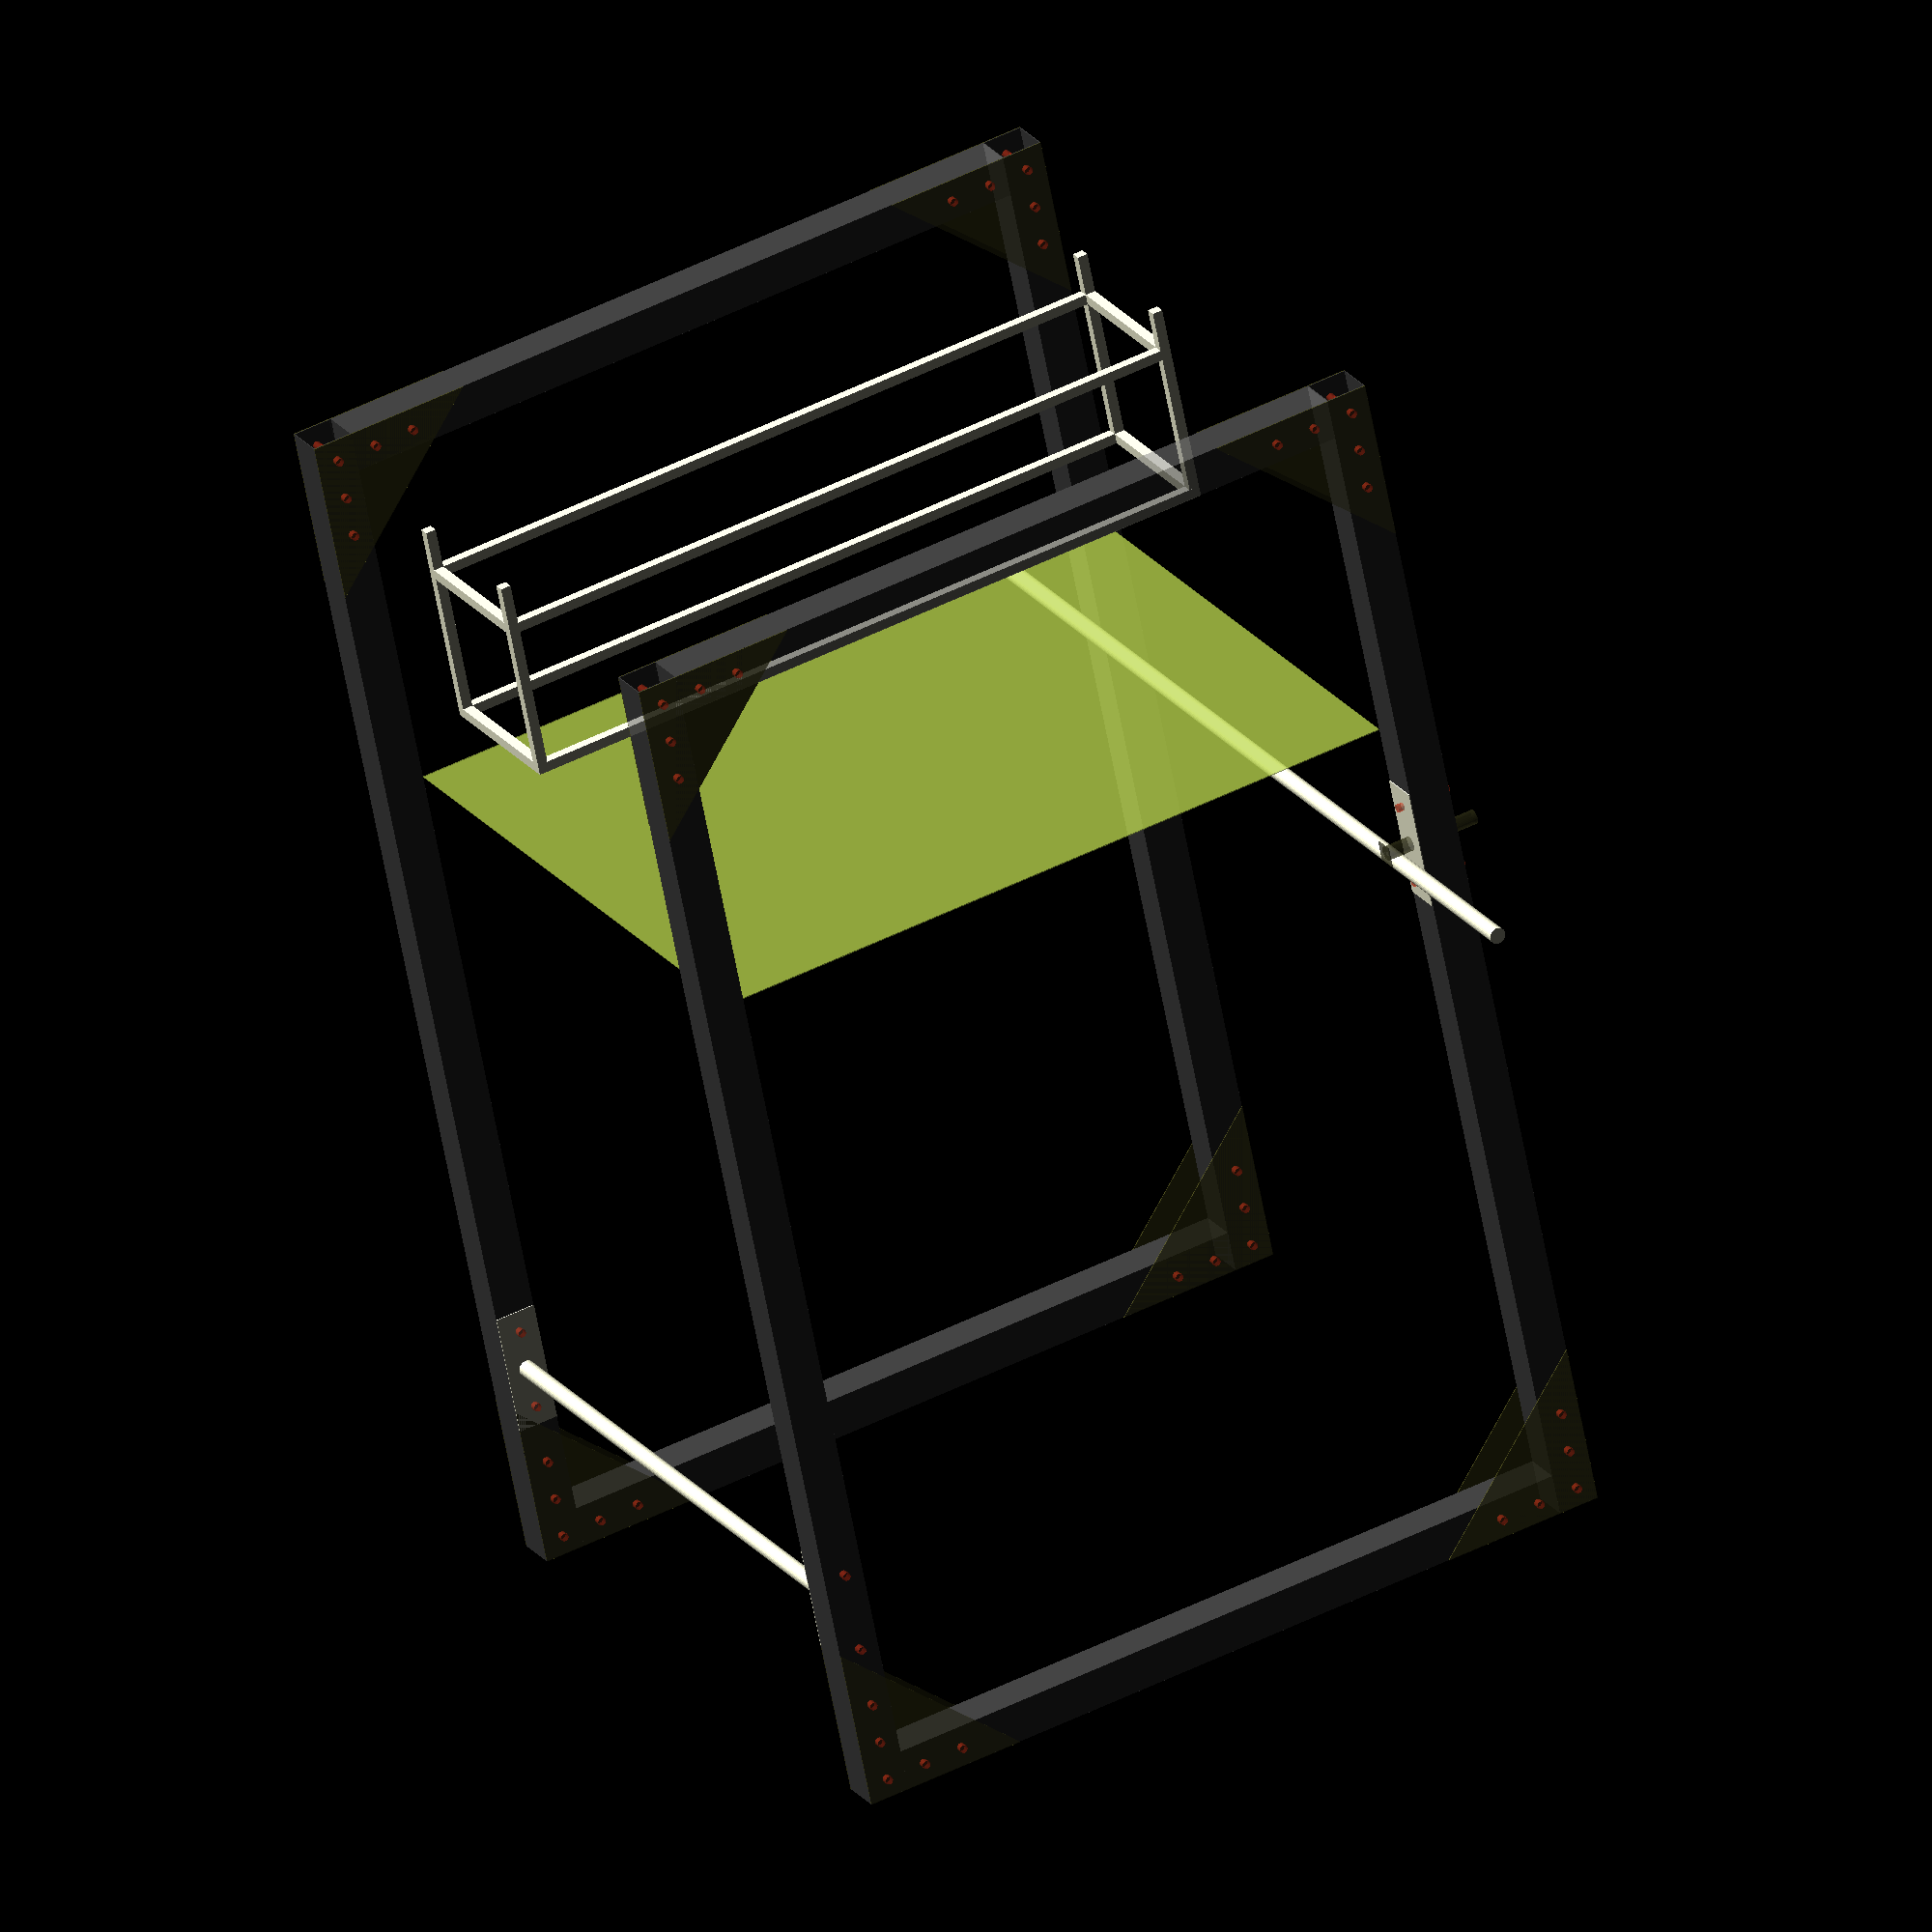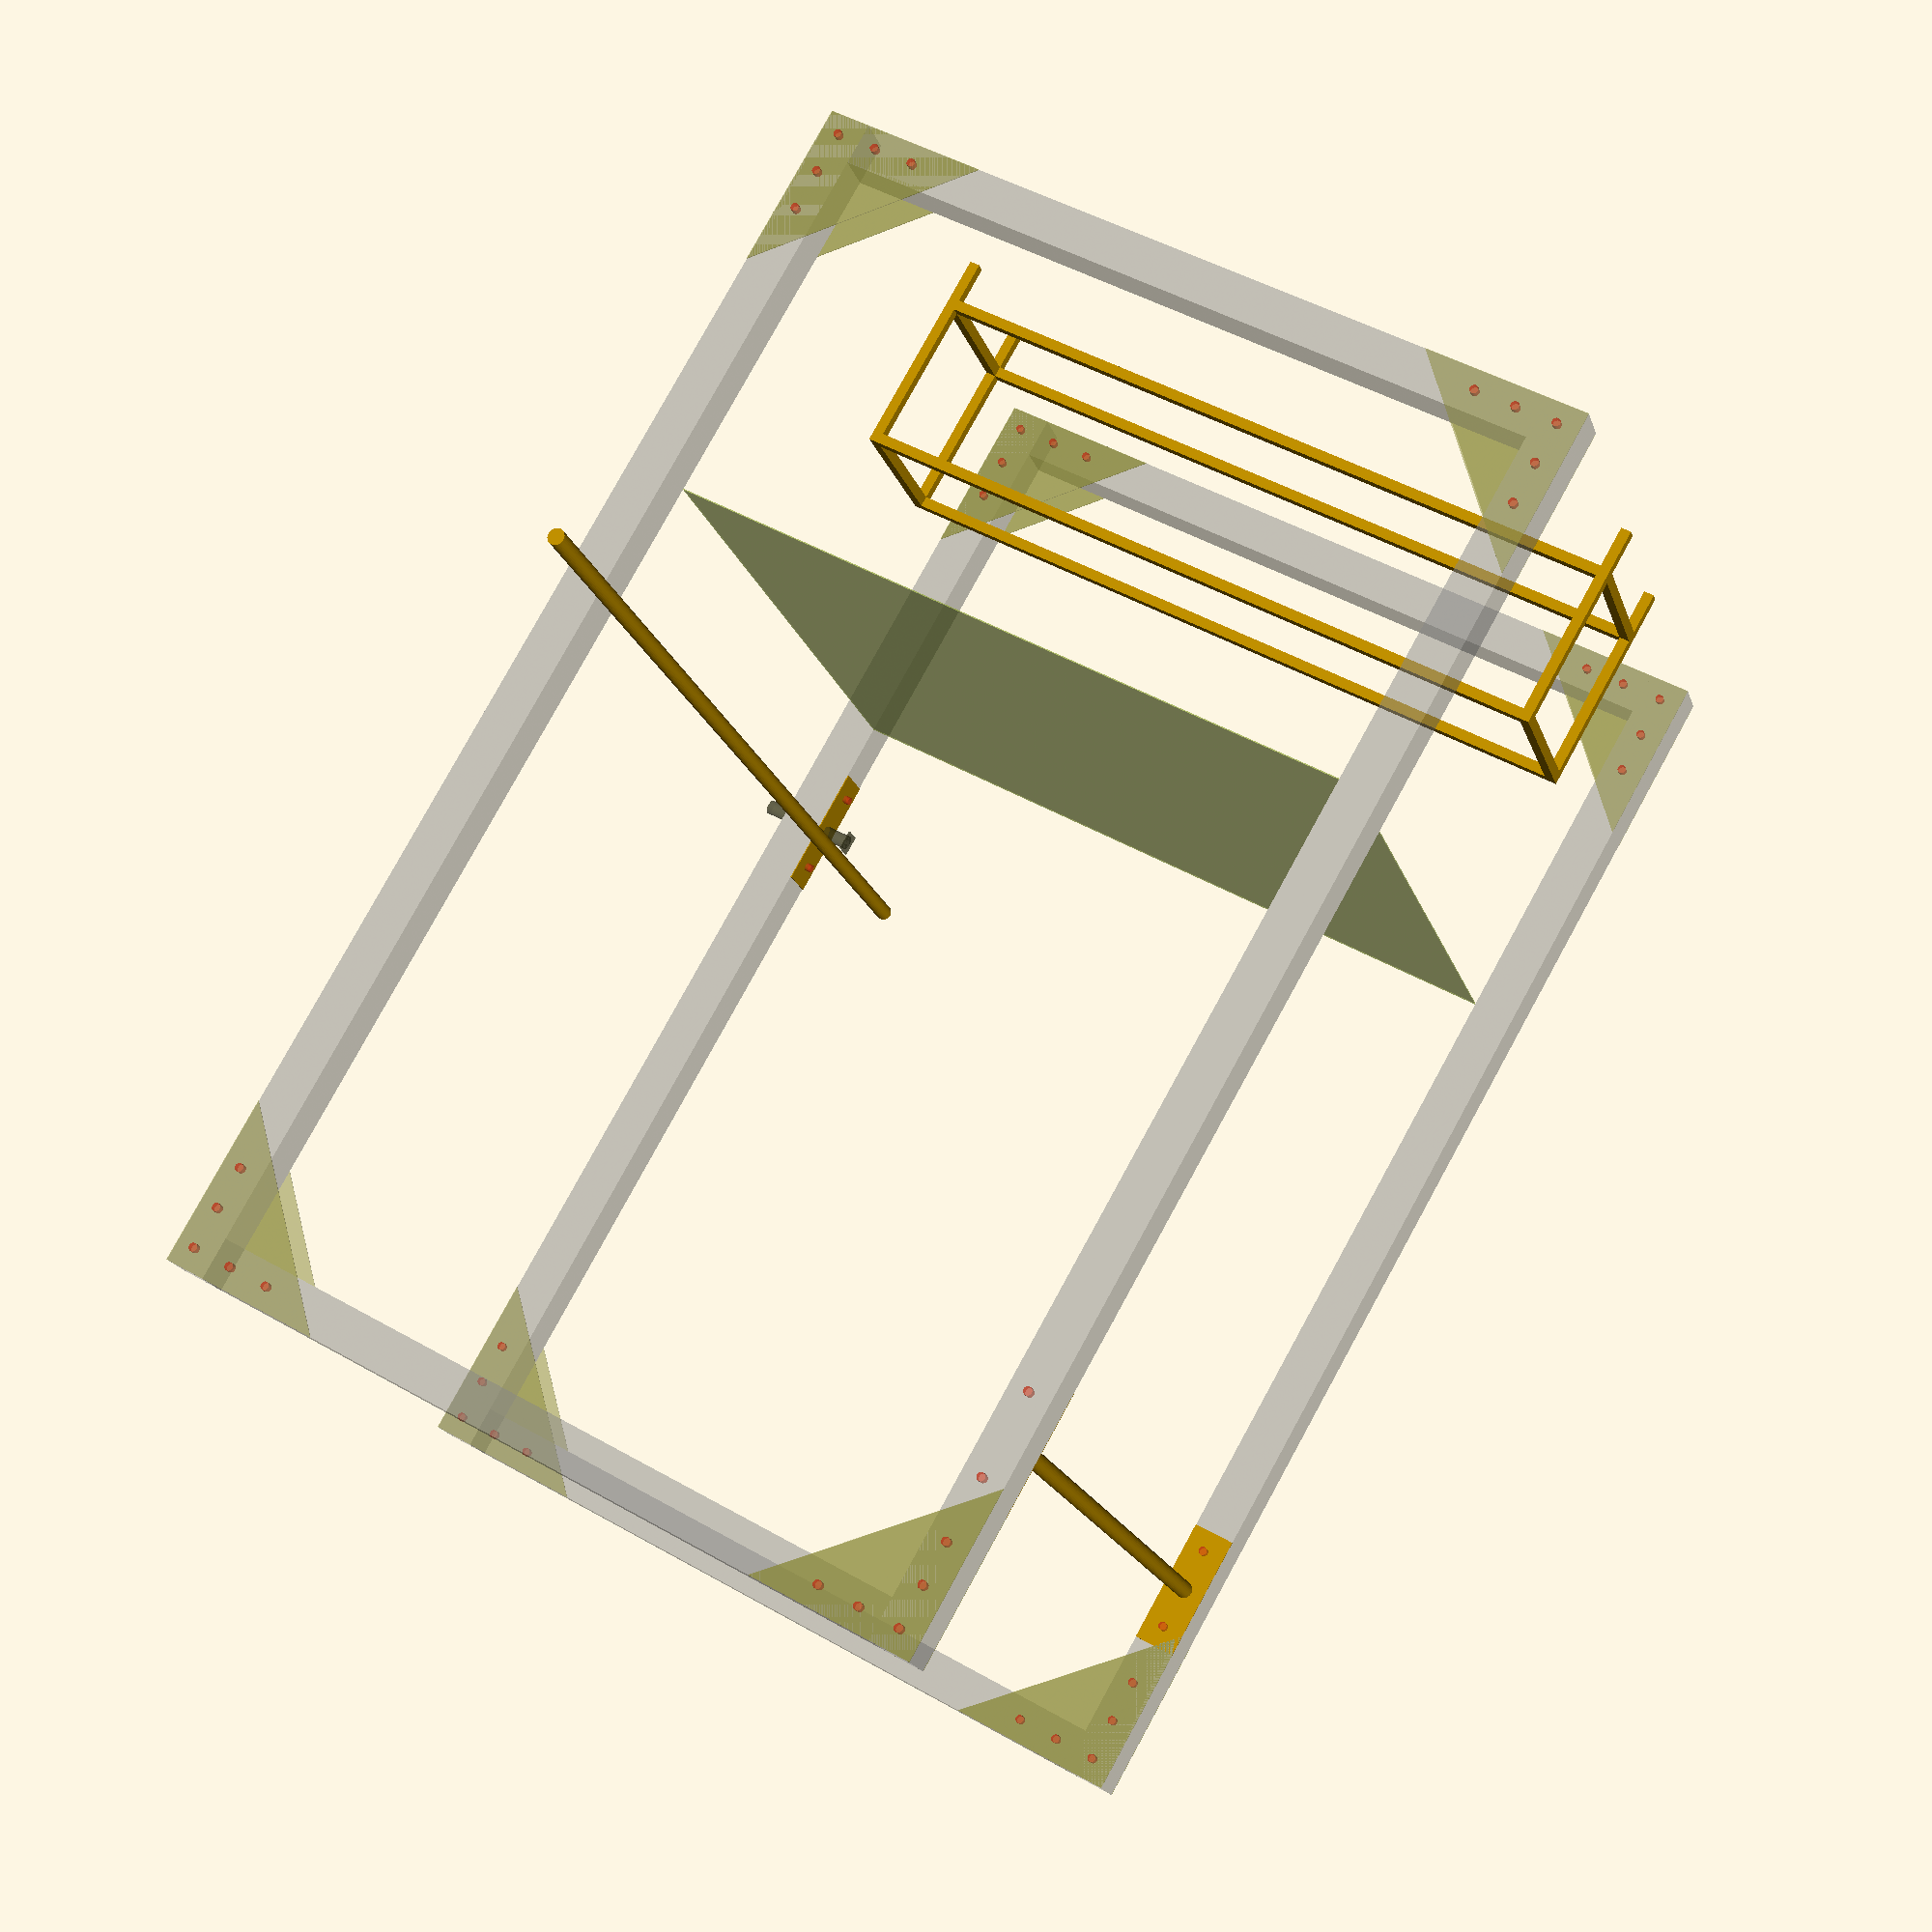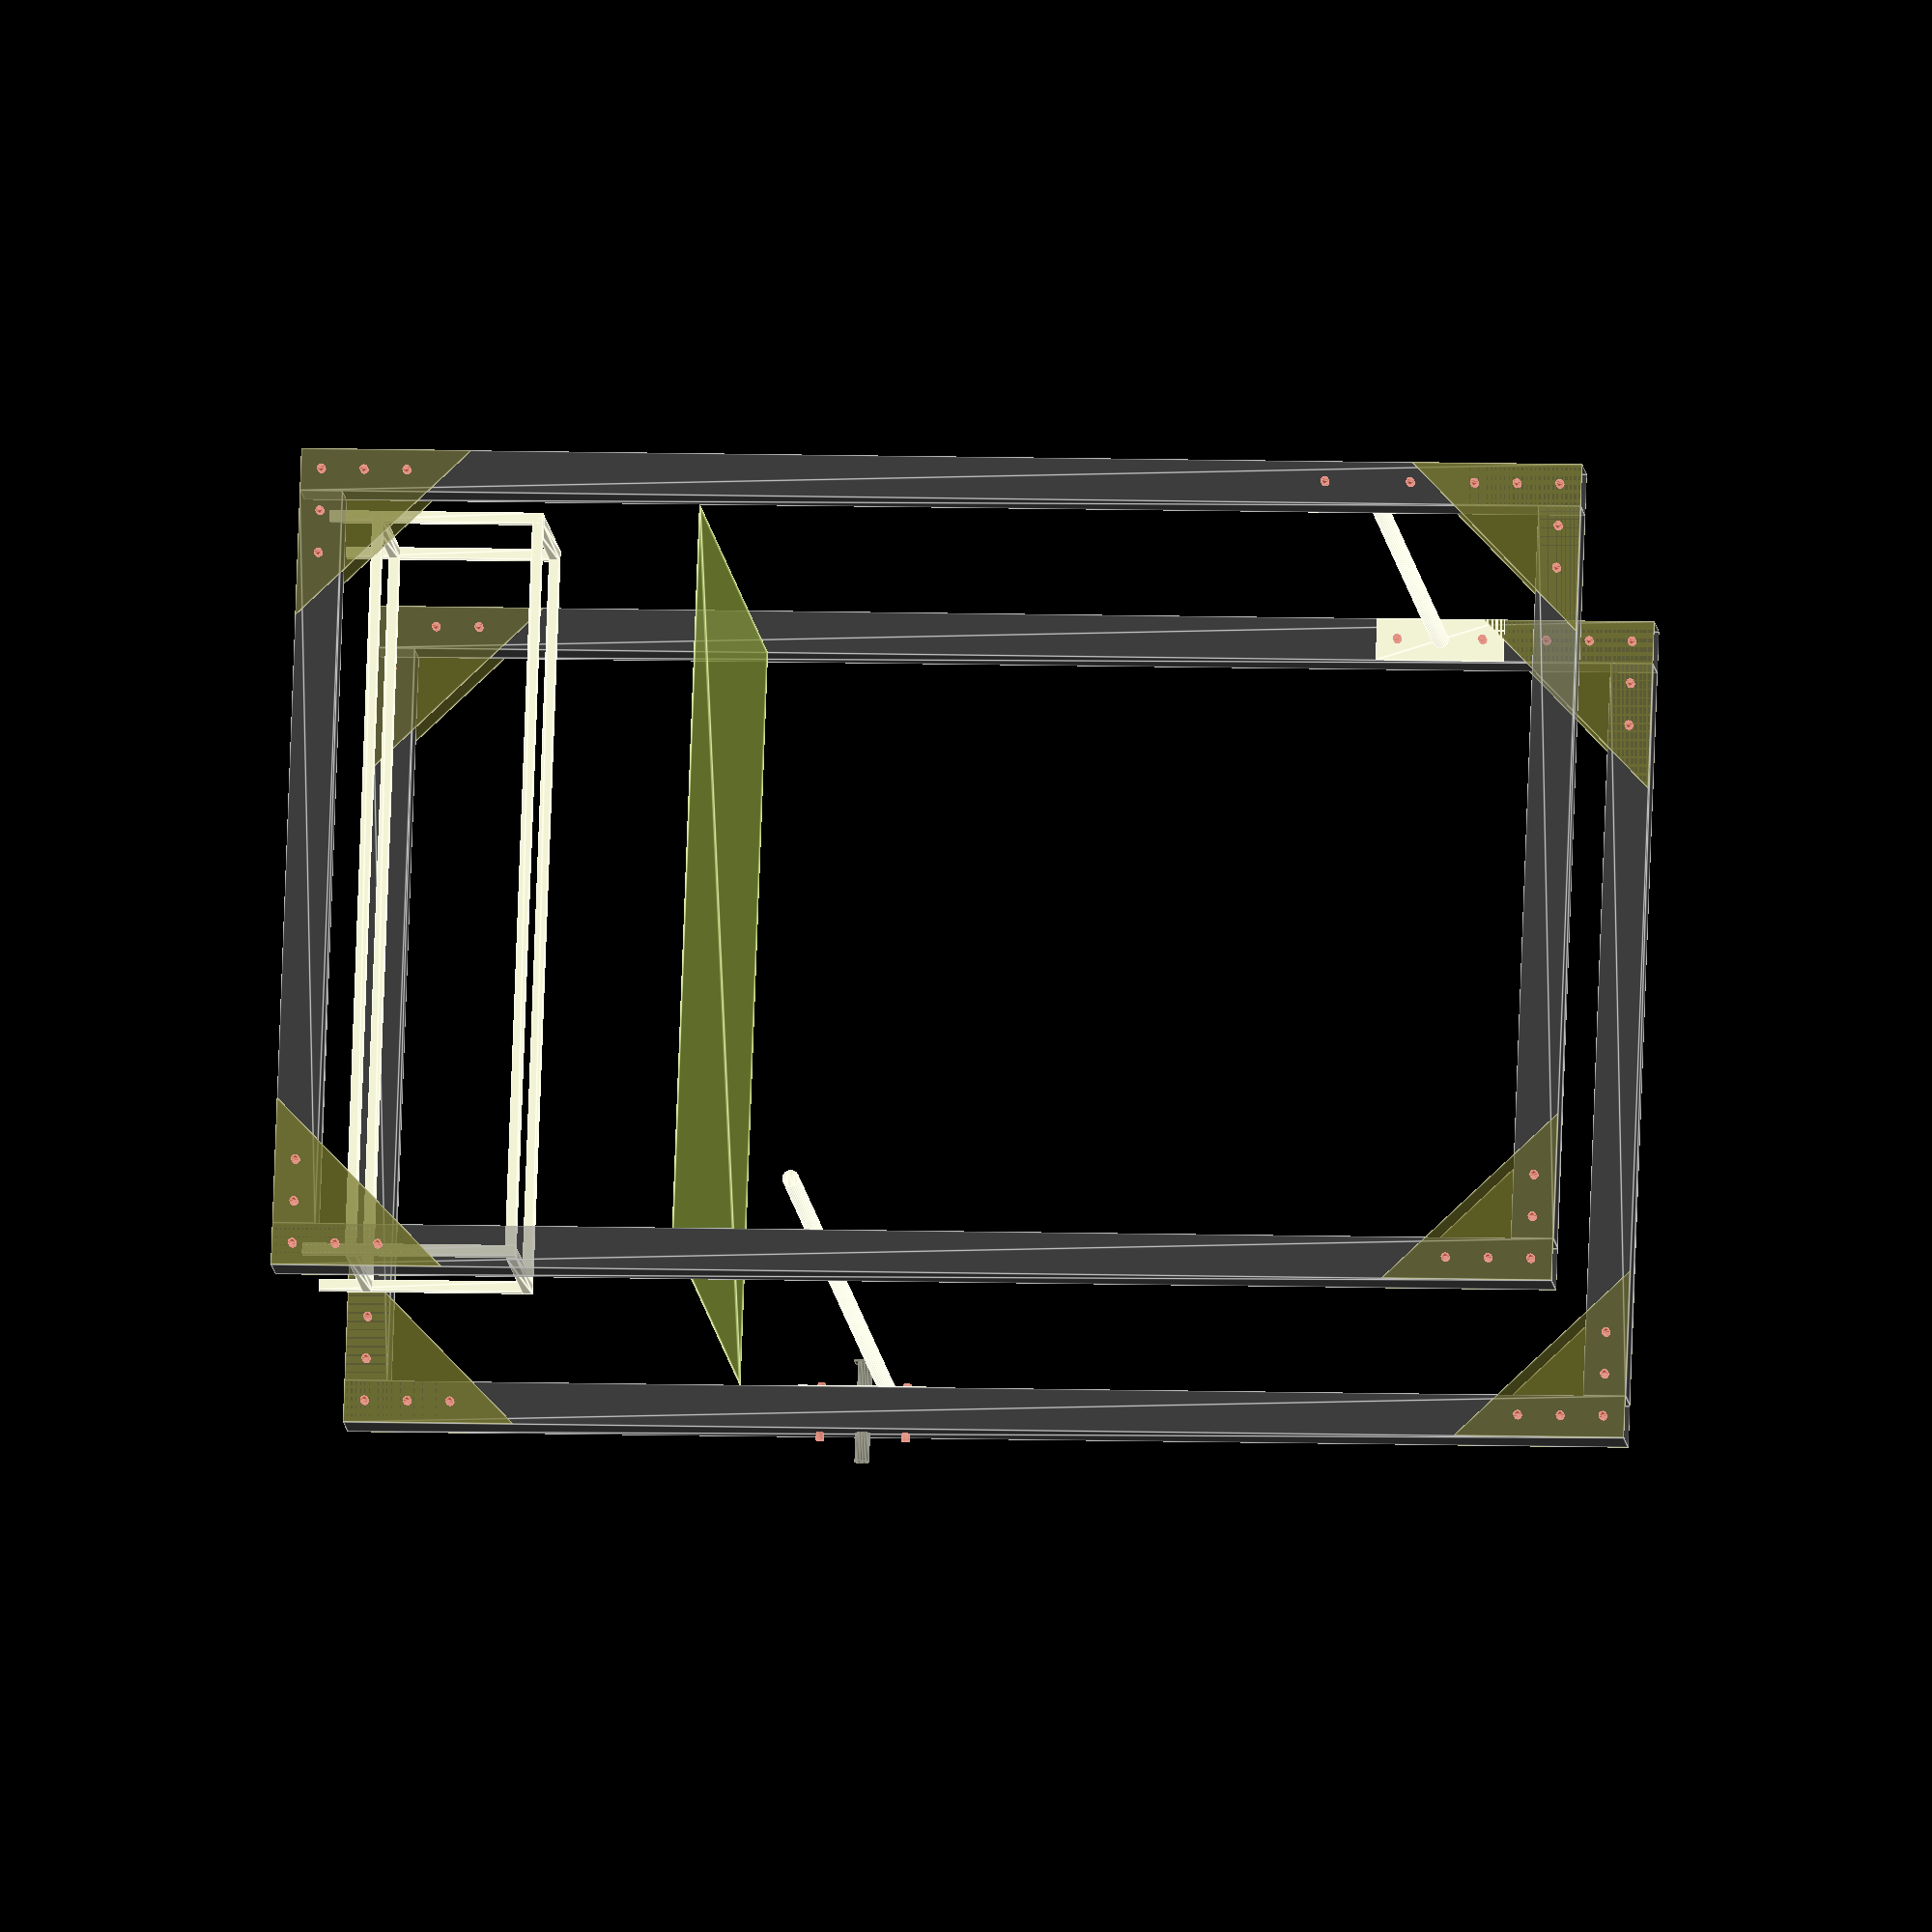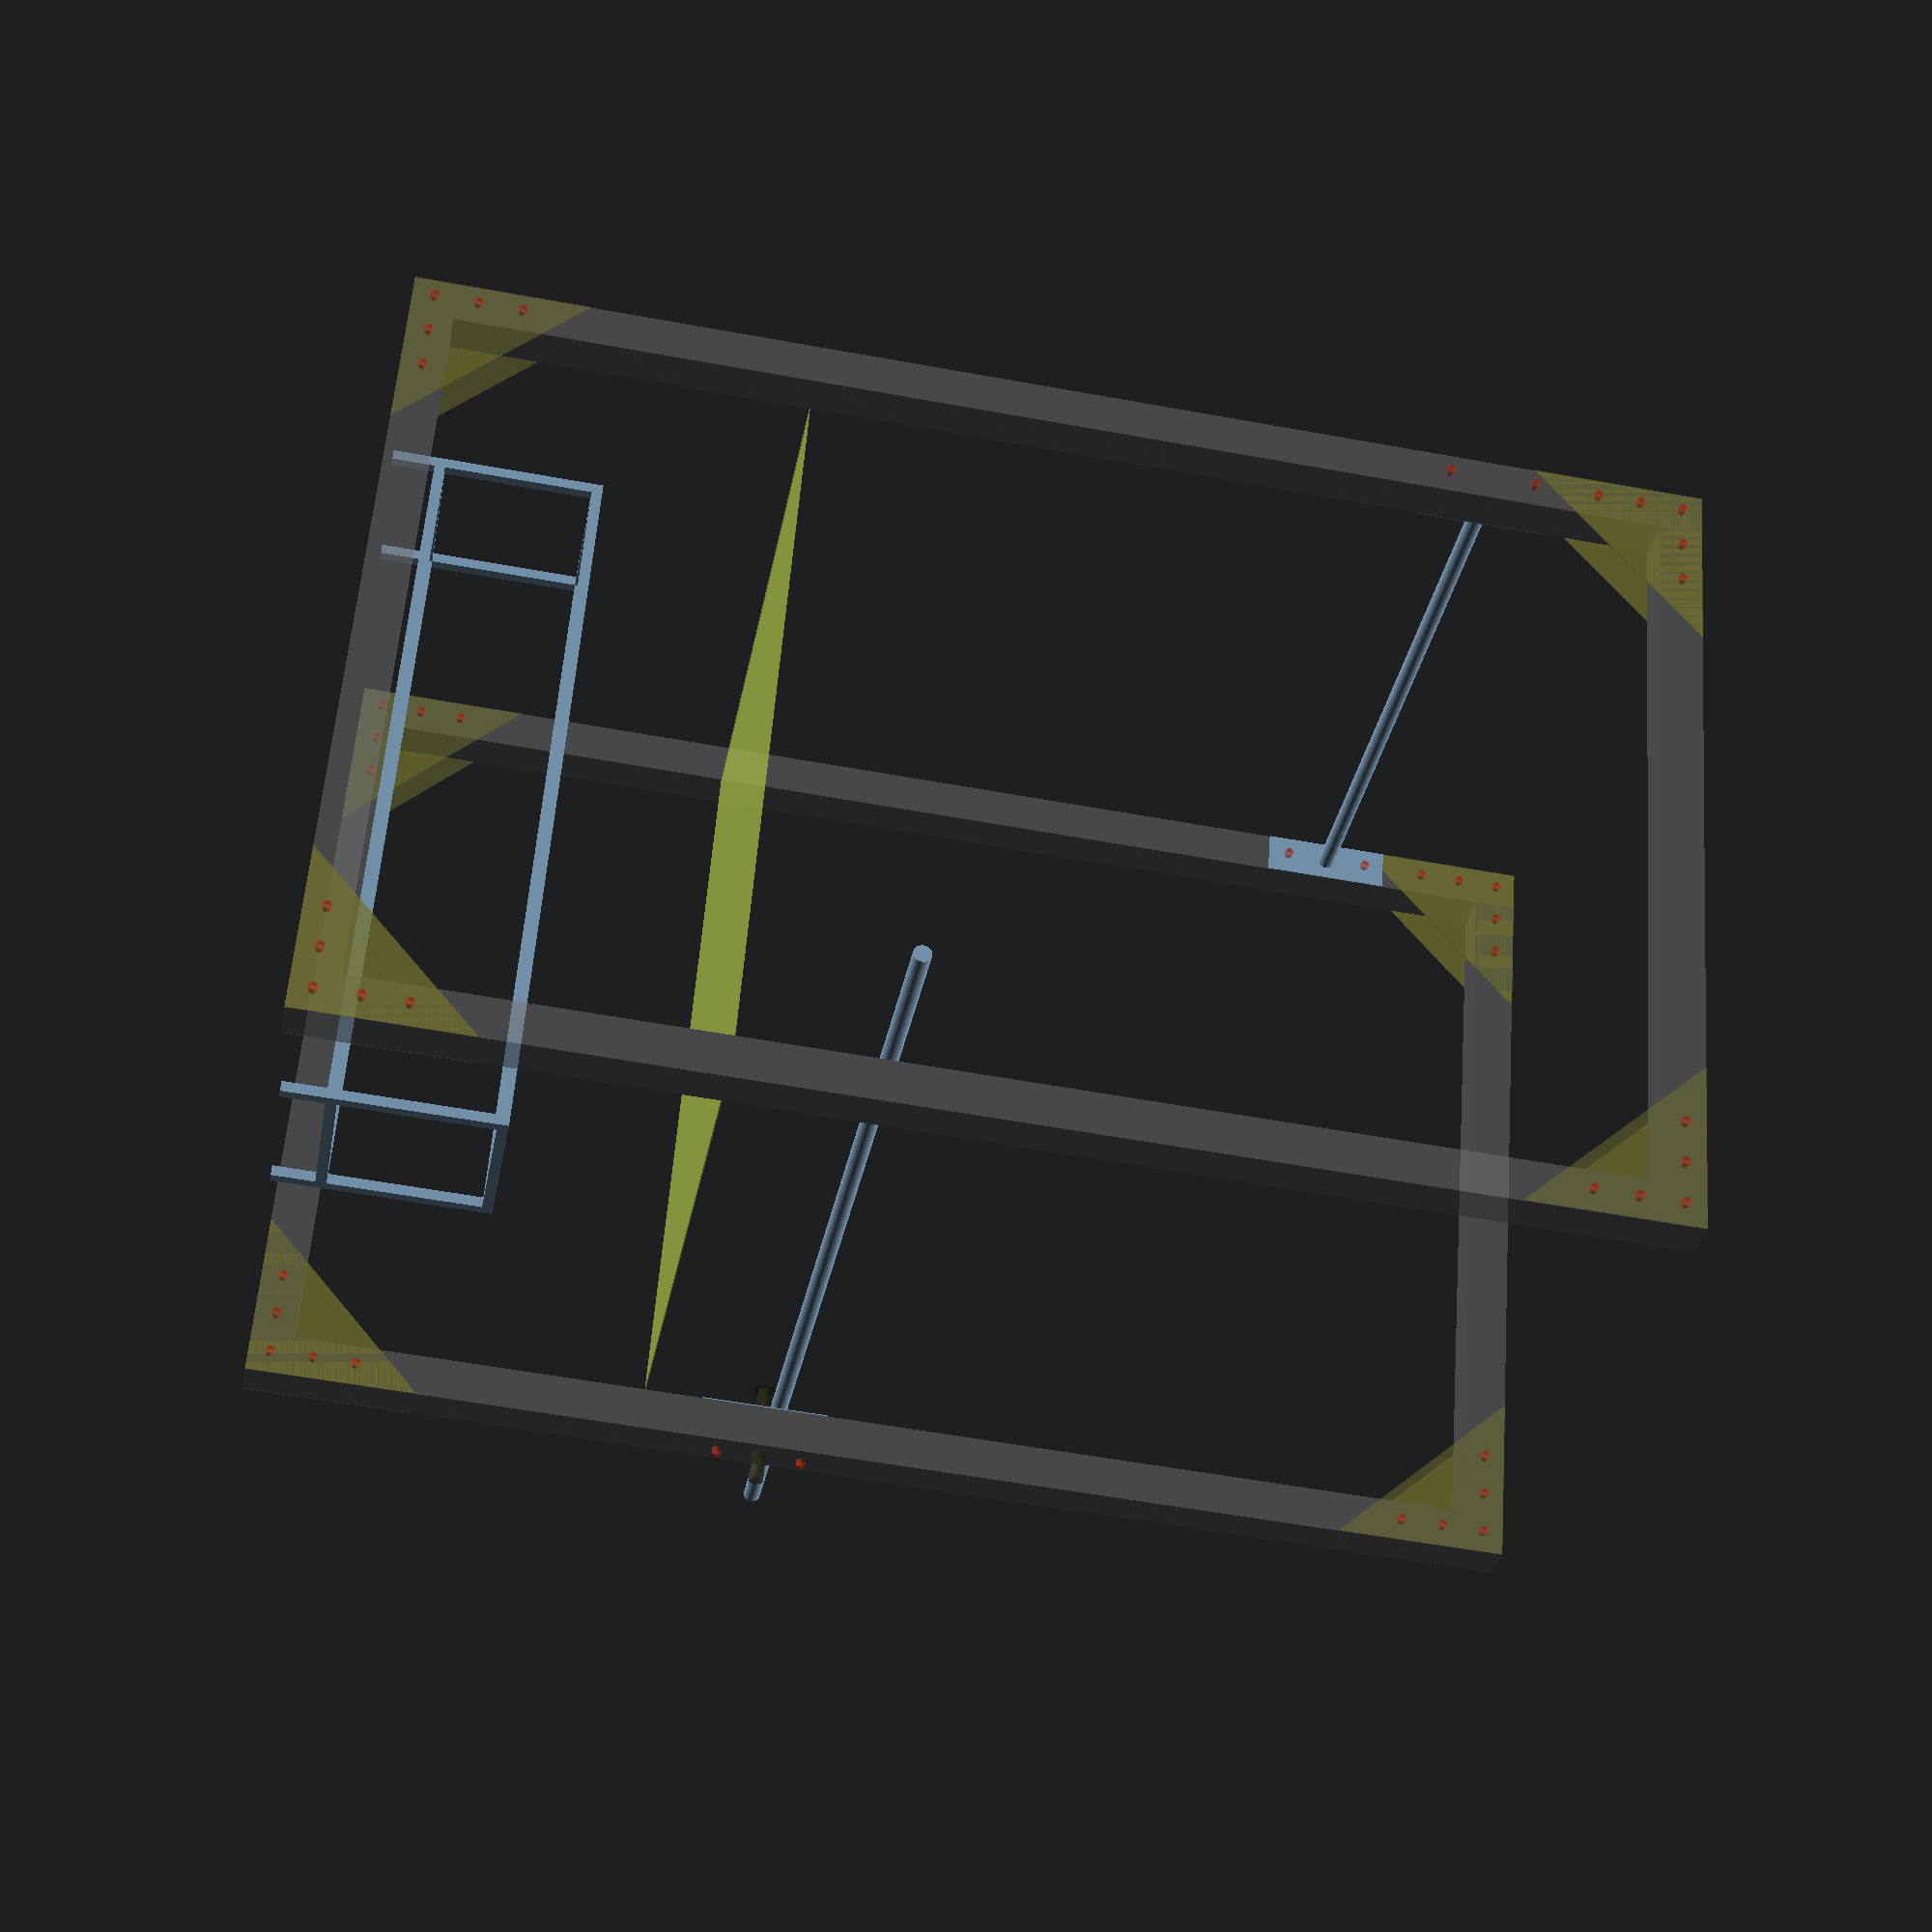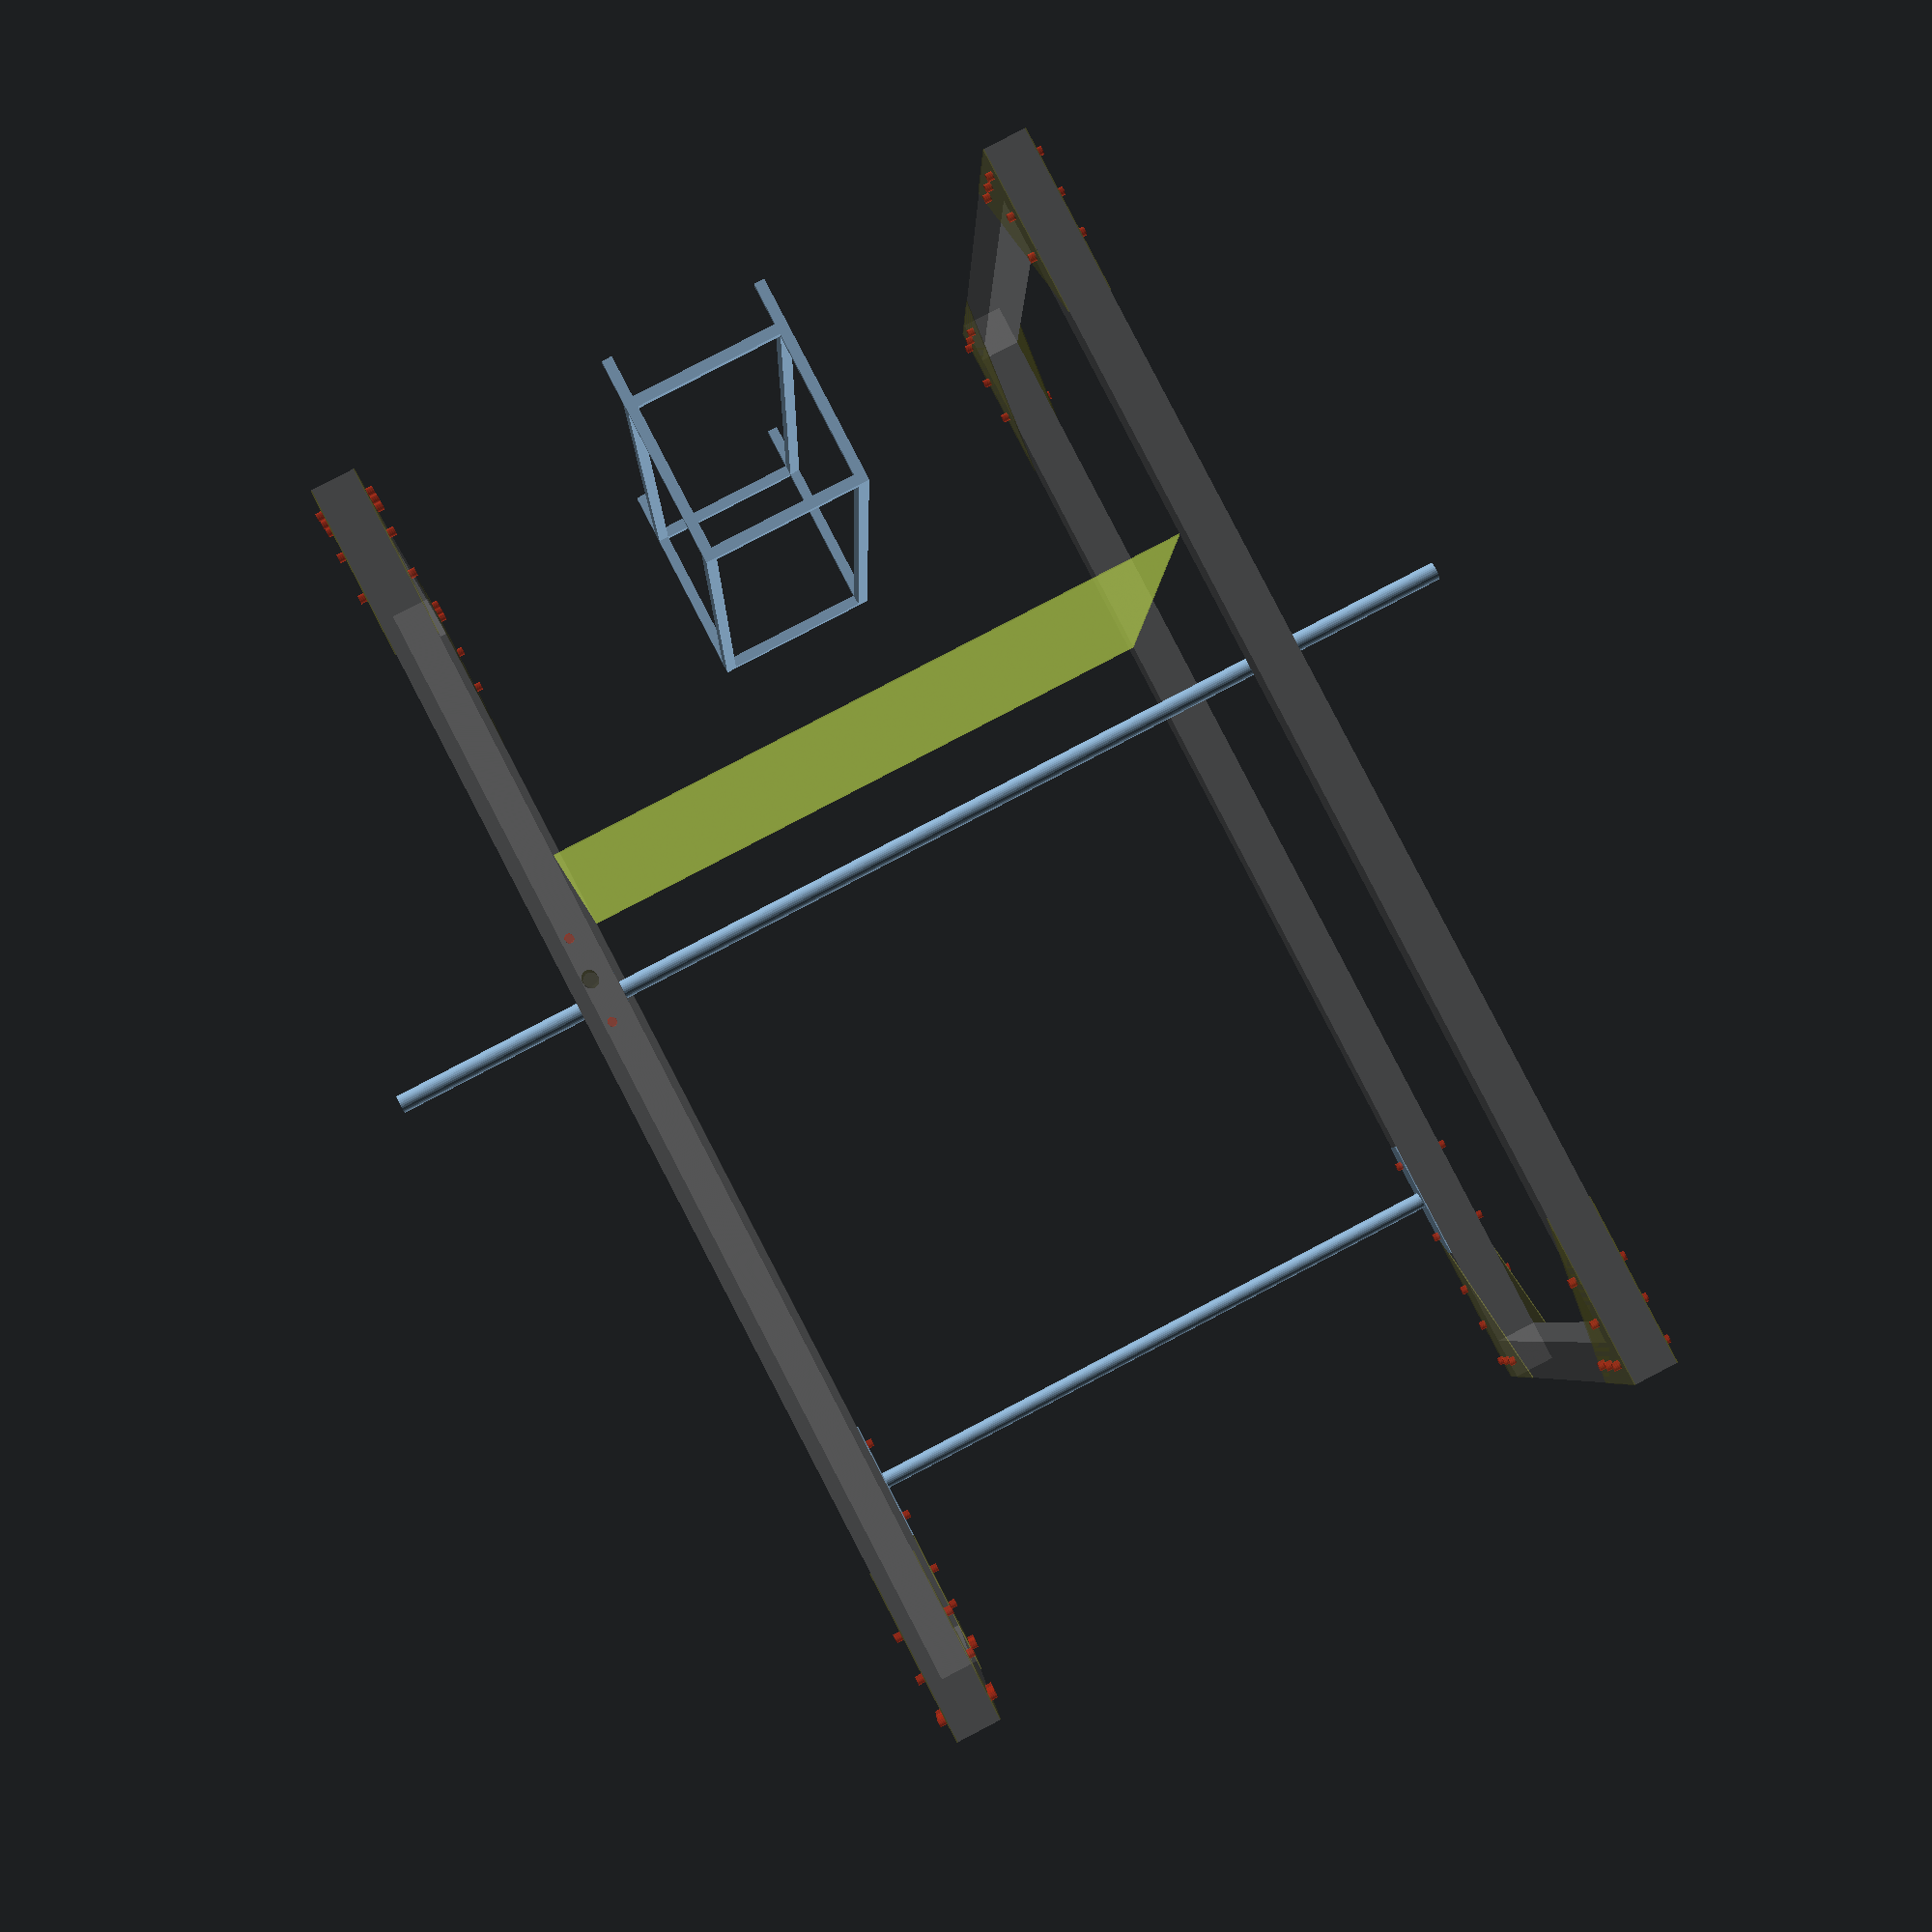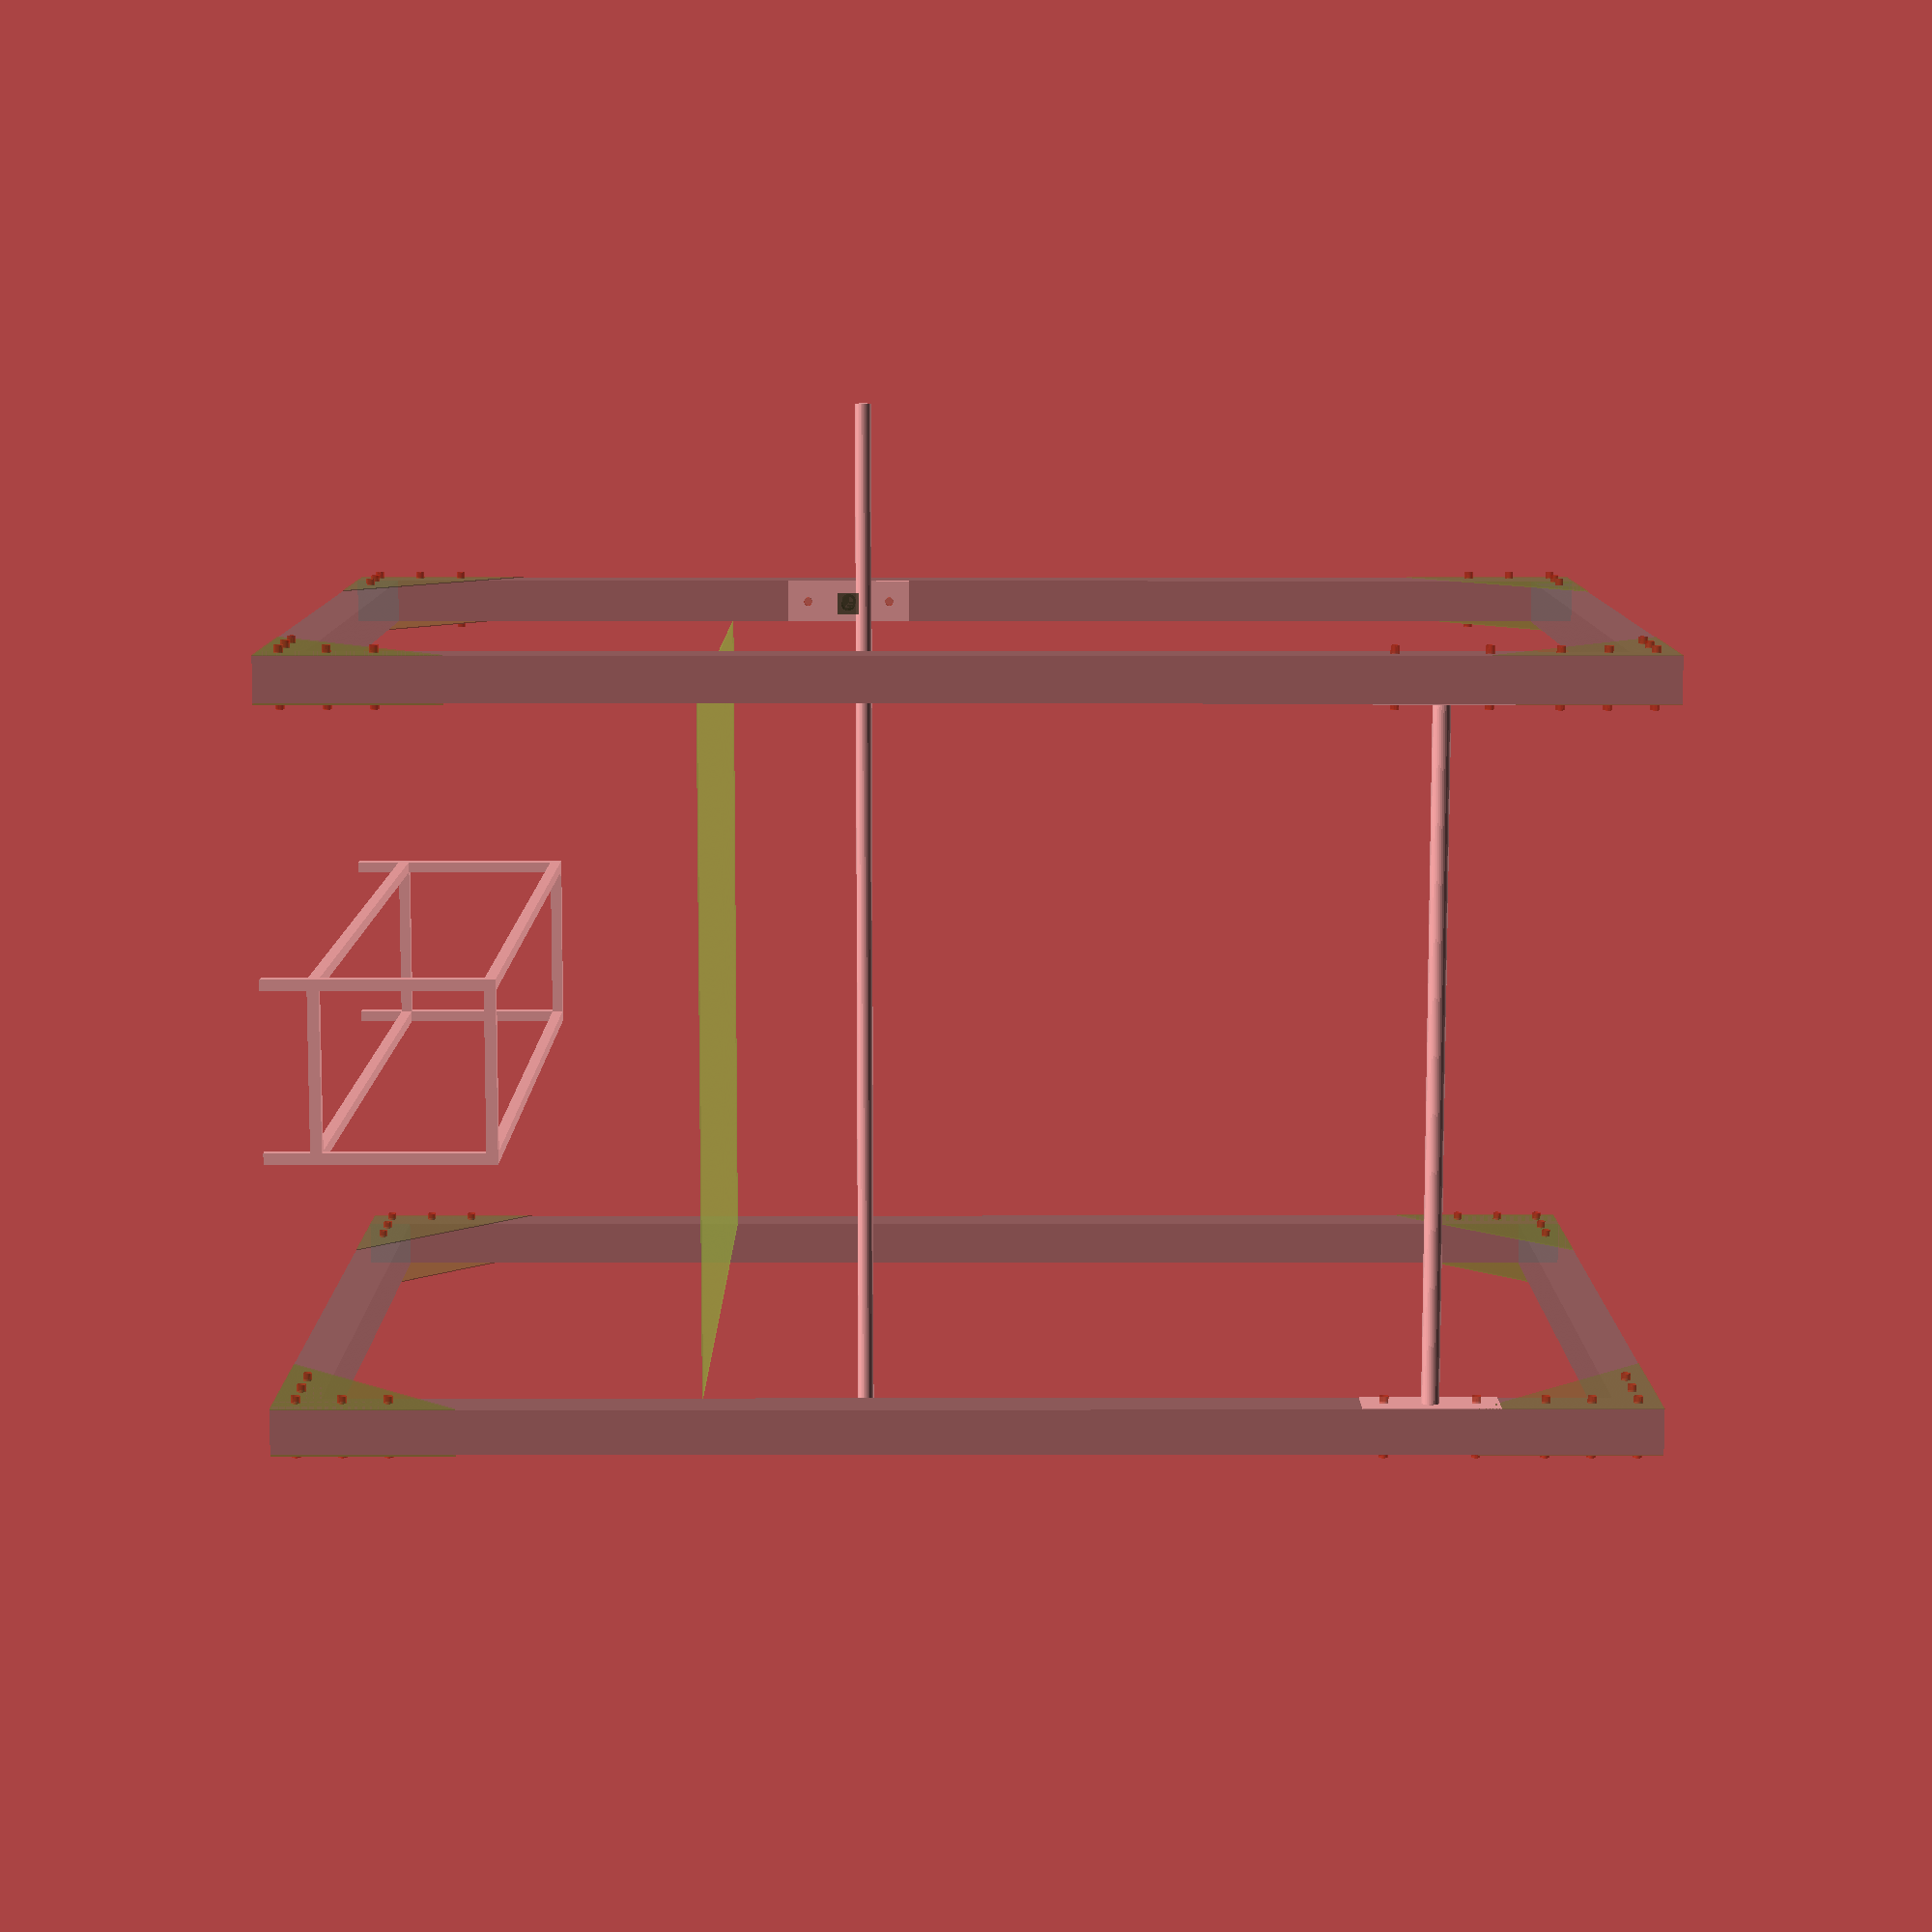
<openscad>
height = 2400;
depth  = 1400;
width  = 1300;
tube_square_size = 80;
tube_thickness  = 3;
sheet_thickness = 2;
pin_length = 25+sheet_thickness*2+80;
bar_height = 2000;

module SquareTube(h=height, w=tube_square_size, xyz=[0,0,0]) {
    TT = tube_thickness;
    color([0.5, 0.5, 0.5, 0.5])
    translate(xyz) {
        translate([w/2, w/2, 0]) {
            difference () {
                linear_extrude(height=h) 
                    square([w, w], center=true);
                translate([0, 0, -5])
                    linear_extrude(height=h+6)
                        square([w-TT, w-TT], center=true);
            }
        }
    }
}

module Frame(h=height, d=depth, w=tube_square_size) {
    SquareTube();
    SquareTube(xyz=[0,d+w,0]);
    rotate([-90]) {
        SquareTube(h=d, xyz=[0,-w,w]);
        SquareTube(h=d, xyz=[0,-h,w]);
    }
    QuadLock();
}

module Pin(len=pin_length) {
    color([0.8, 0.2, 0.1, 0.5])
    translate([0,0,-(len/2-15)]) 
        linear_extrude(height=pin_length)
            circle(d=16);
}

module Lock(sz=240, d=sheet_thickness) {
    color([0.5, 0.5, 0.2, 0.5])
        polyhedron(
            points=[ [0,0,0],[0,0,320],[0,320,0],
                     [-d,0,0],[-d,0,320],[-d,320,0]
                    ],
            faces=[[0,1,2],[3,4,5], [0,1,4,3], [1,2,5,4], [2,0,3,5]
                    ]
        );
}

module DoubleLock(w=tube_square_size) {
    Lock();
    translate([tube_square_size+sheet_thickness,0,0]) {
        Lock();
    }
    // pins
    translate([0,120,120])
        rotate([0,-90]) {
            translate([w,-w,-(pin_length/2)]) { Pin(); }
            translate([-w,w,-(pin_length/2)]) { Pin(); }
            translate([-w,-w,-(pin_length/2)]) { Pin(); }
            translate([w-w,-w,-(pin_length/2)]) { Pin(); }
            translate([-w,w-w,-(pin_length/2)]) { Pin(); }
        }
}

module PairLock(w=tube_square_size) {
    DoubleLock();
    rotate(180)
        translate([-w,-depth-w*2,0])
        DoubleLock();
    
}

module QuadLock(w=tube_square_size) {
    PairLock();
    translate([0,depth+w*2,height])
        rotate([180,0,0])
            PairLock();
}

module Flank(w=tube_square_size) {
    rotate([0,-90,0]) {
        linear_extrude(sheet_thickness)
            square([240, 80], center=true);
        translate([-w, w-w, (pin_length/4)]) { Pin(); }
        translate([w, w-w, (pin_length/4)]) { Pin(); }
    }
}


module Horbar(w=tube_square_size, bh=bar_height) {
    translate([w+sheet_thickness, w/2, bh]) {
        Flank();
        rotate([0,90]) {
            linear_extrude(width-w-sheet_thickness*2)
                circle(16);
        }
        translate([width-w-sheet_thickness*2,0,0])
            rotate([0,180]) {
                Flank();
            }
    }
}

module Barbell () {
    translate([-350, 1450, 1000]) {
        rotate([0,90]) {
            linear_extrude(2020)
            circle(16);
        }
    }
}

module Stand() {
    translate([40, depth+78, 970]) {
        rotate([0,0,270]) {
            Flank();
            rotate([0,-90,0]) {
                translate([0, 0, (pin_length/4)]) { 
                    color([0.2, 0.2, 0.1, 0.5])
                        translate([0,0,-80]) 
                            linear_extrude(height=190)
                                circle(d=28);
                    color([0.2, 0.2, 0.1, 0.5])
                        translate([-20, -20, -80-sheet_thickness]) { 
                            linear_extrude(sheet_thickness)
                                square(40);
                        }
                }
            }
        }
    }
}

module Table() {
    color([0.7, 0.8, 0.3, 0.5])
    translate([tube_square_size,tube_square_size,740])
        linear_extrude(sheet_thickness)
                square([width-tube_square_size, depth]);
}

module Leg(len, rot=[0,0,0], trs=[0,0,0]) {
    translate(trs)
        rotate(rot) 
            linear_extrude(len)
                square([20, 20]);
}


module Leg1 (d=depth) {
    hh=400;
    Leg(hh, [0,0,0], [550,0,0]);
    Leg(hh, [0,0,0], [550,d,0]);
    Leg(d, [-90,0,0], [550,0,100]);
    Leg(d, [-90,0,0], [550,0,hh]);
}

module Leg2 (d=depth) {
    Leg1(d);
    translate([300,0,0])
        Leg1(d);
    hh=400;
    ww=300;
    dd=550;
    Leg(ww, [0,90,0], [dd,0,hh]);
    Leg(ww, [0,90,0], [dd,d,hh]);
    Leg(ww, [0,90,0], [dd,0,100]);
    Leg(ww, [0,90,0], [dd,d,100]);
}
Leg2(depth);


Frame();
translate([width,0,0])
    Frame();
Horbar();
Barbell();
Stand();
Table();



</openscad>
<views>
elev=61.3 azim=298.2 roll=190.4 proj=o view=wireframe
elev=100.2 azim=72.4 roll=151.3 proj=p view=wireframe
elev=353.5 azim=199.5 roll=276.3 proj=o view=edges
elev=235.9 azim=336.5 roll=280.9 proj=p view=wireframe
elev=93.6 azim=181.5 roll=207.5 proj=p view=solid
elev=0.7 azim=79.9 roll=269.8 proj=p view=solid
</views>
